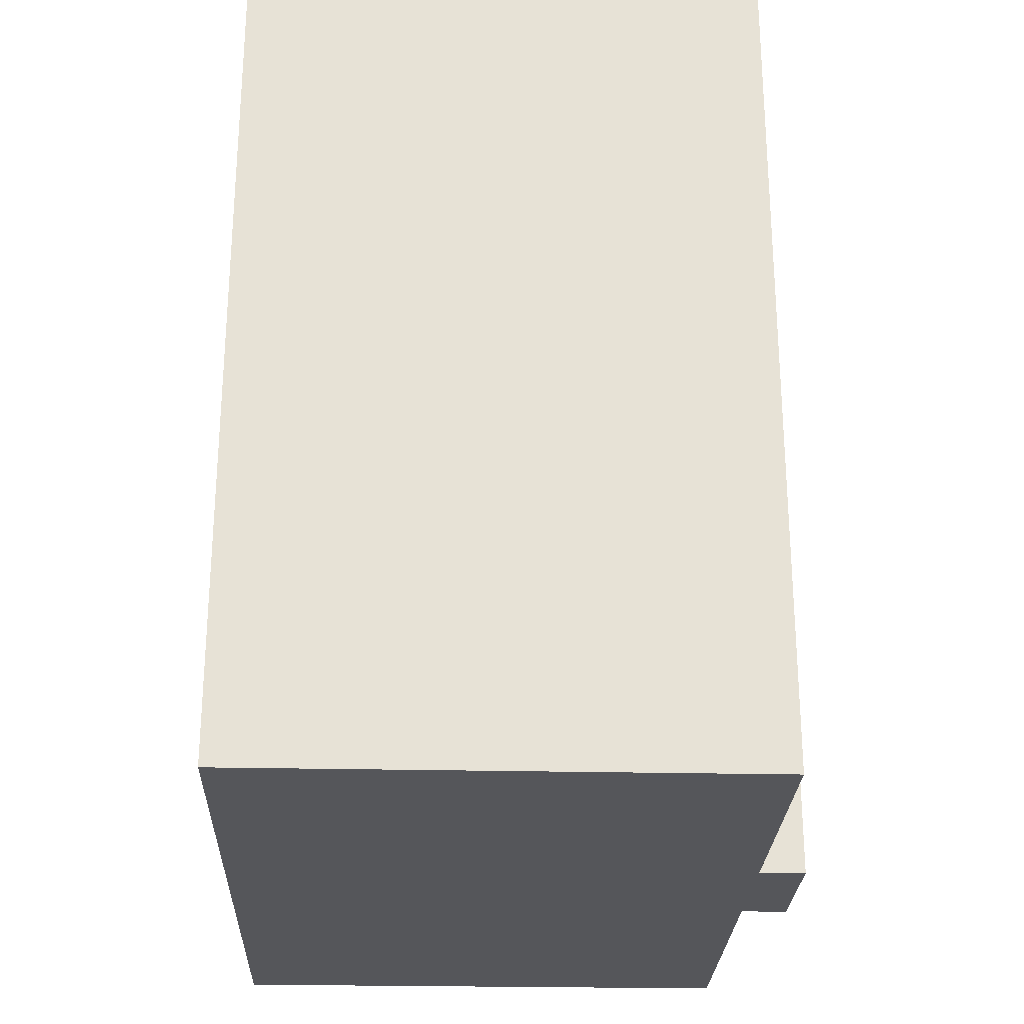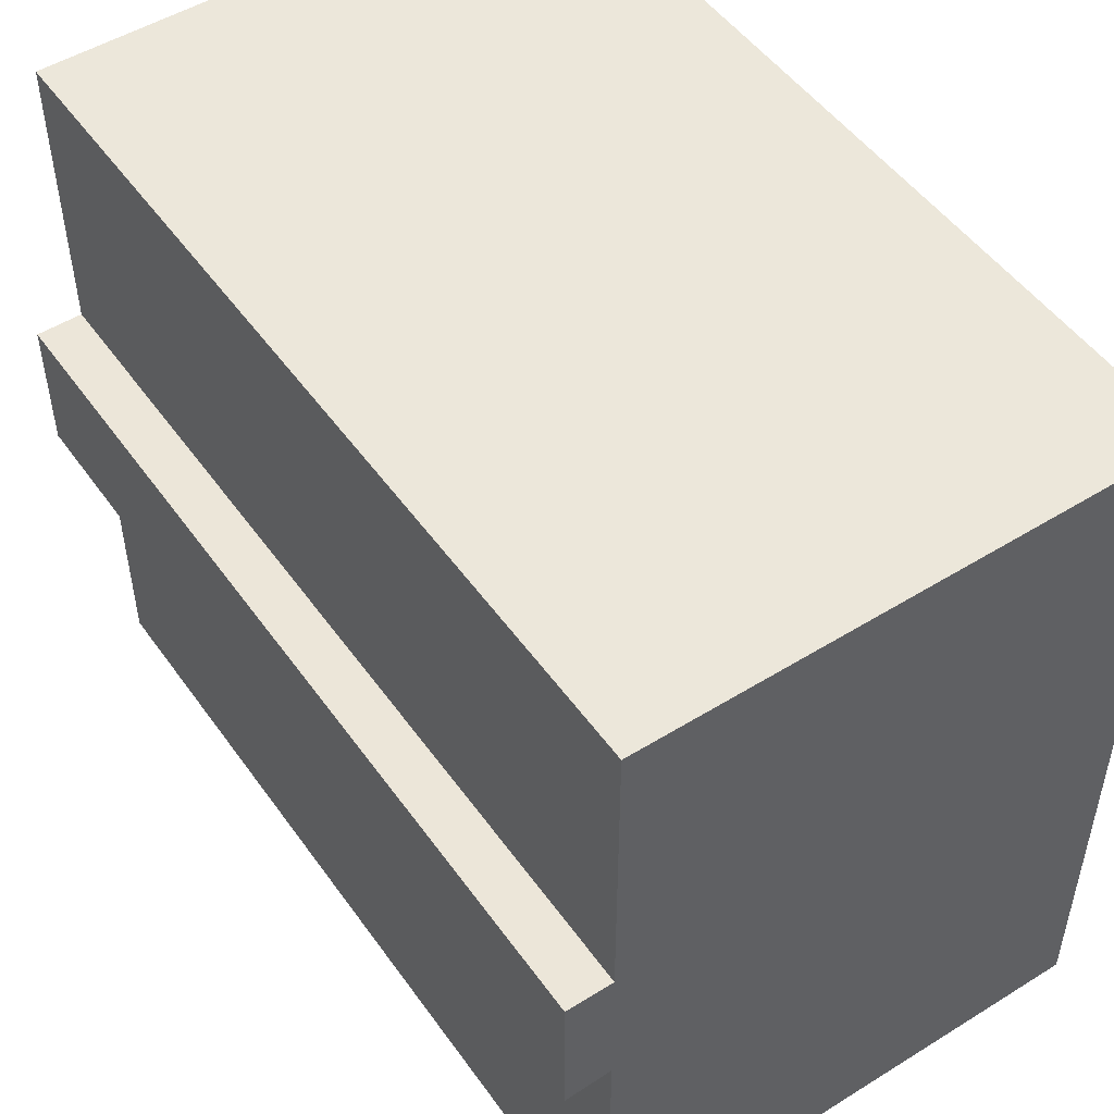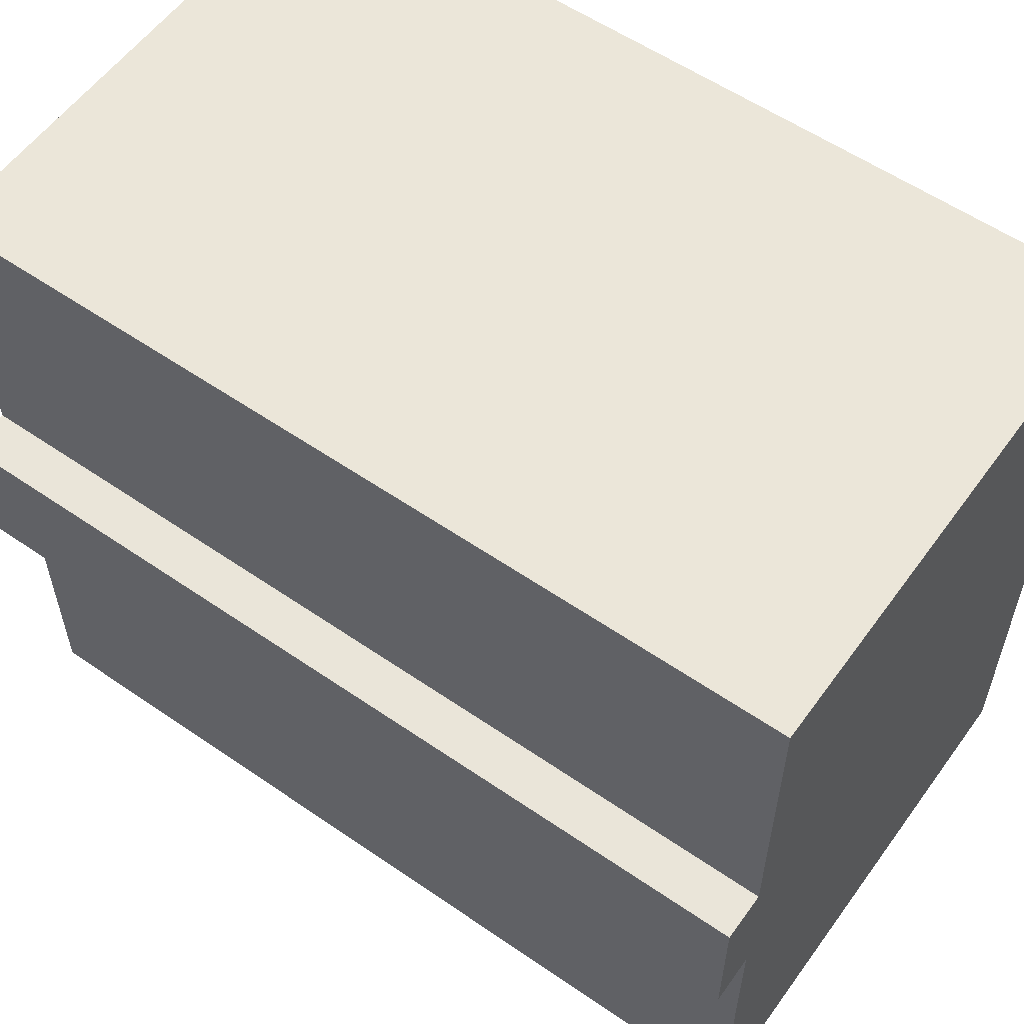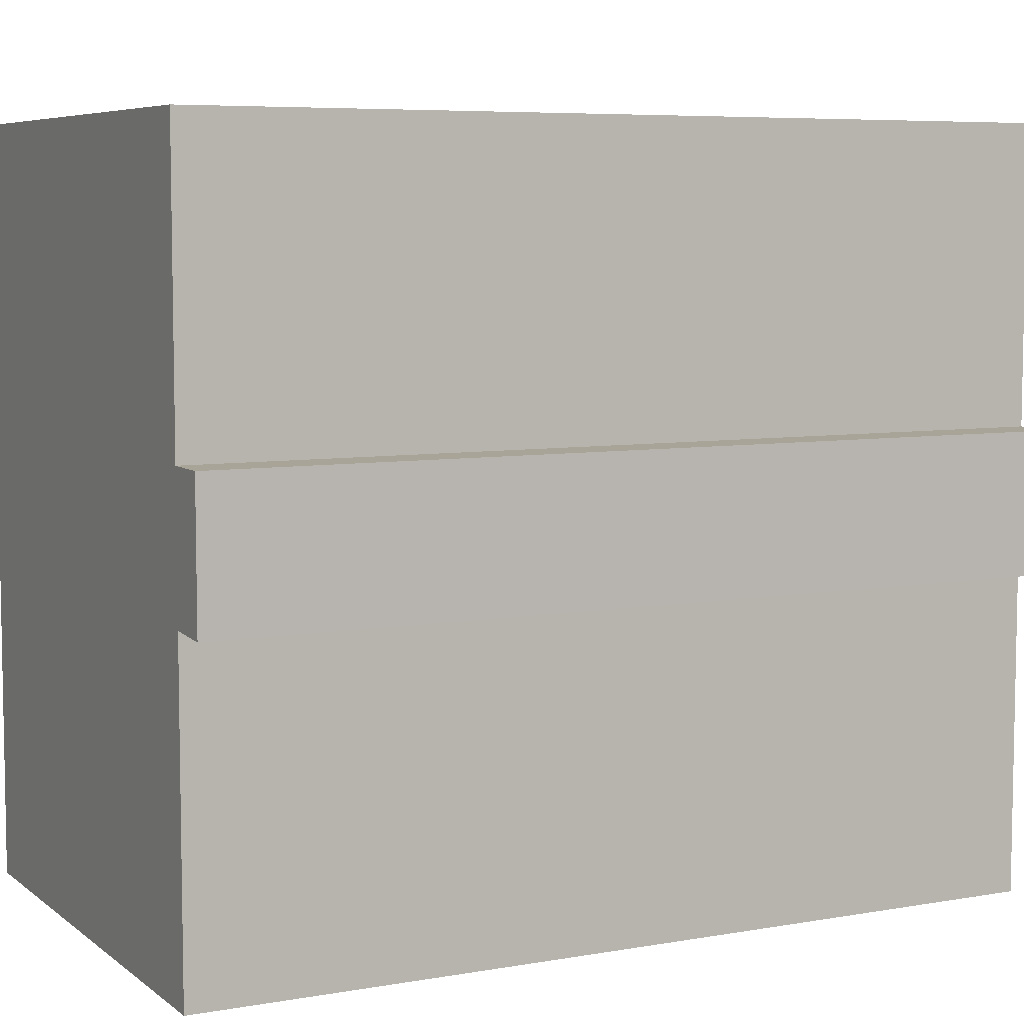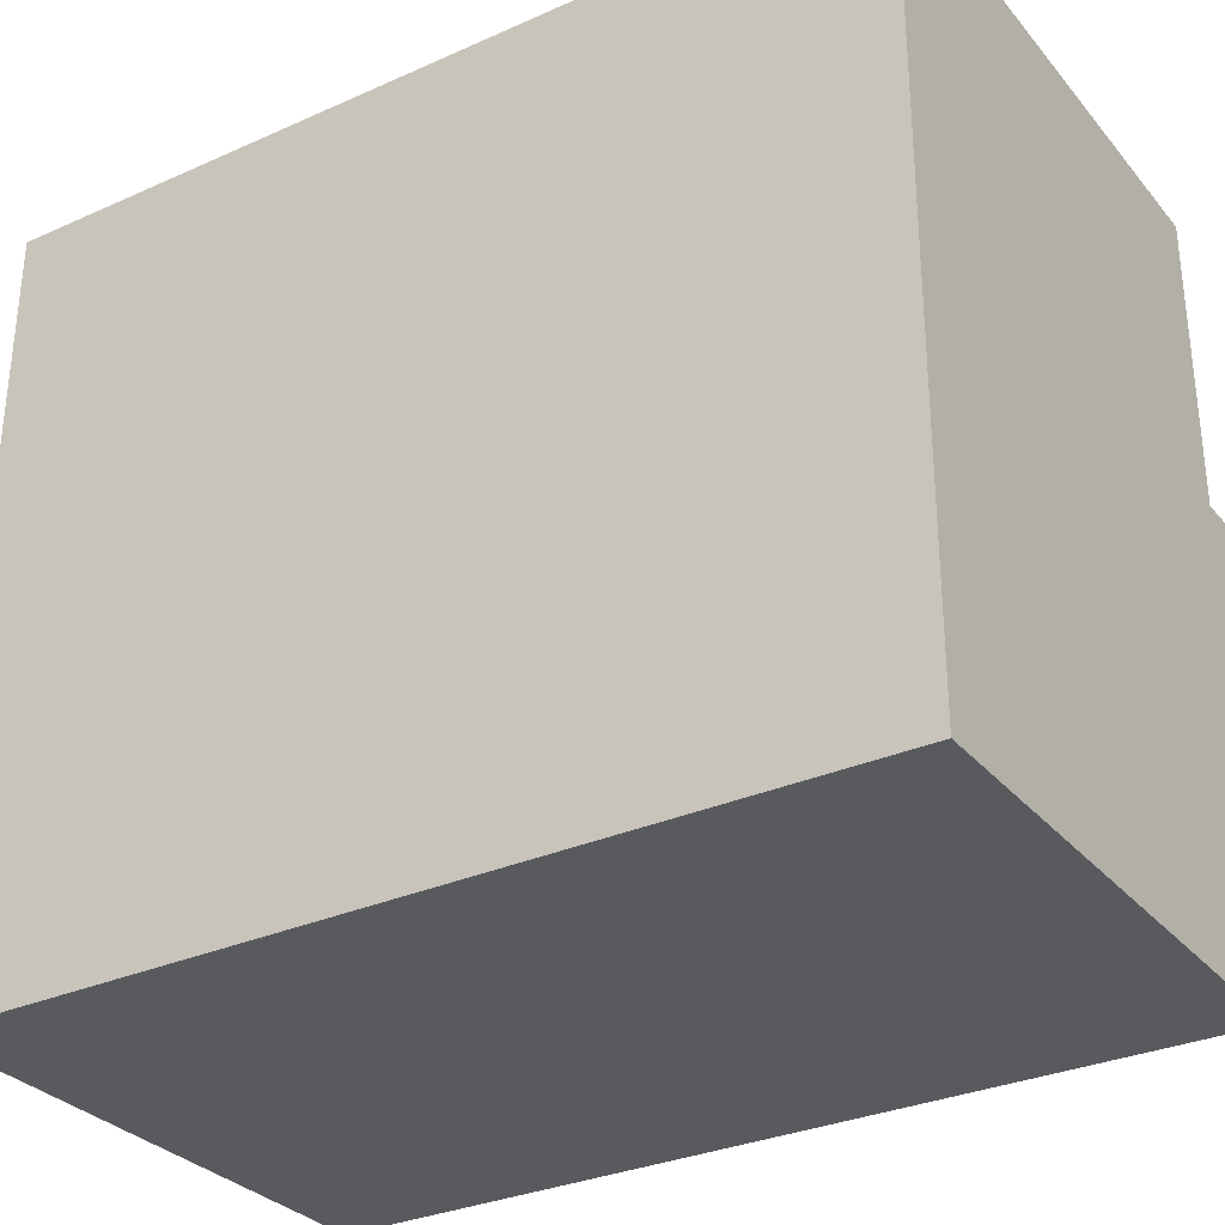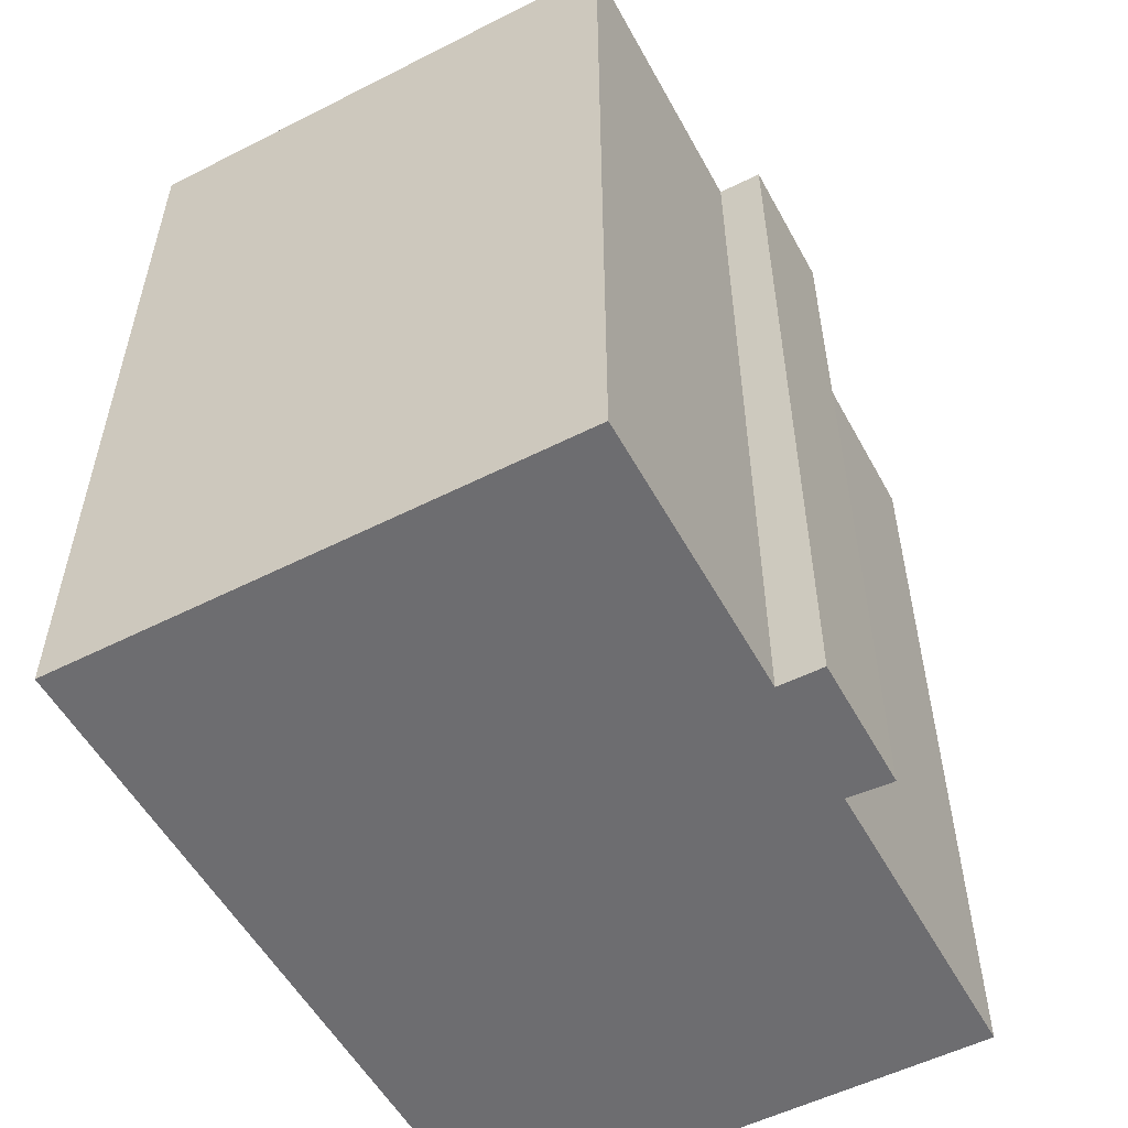
<metadata>
{"format":"obj","ext":"obj","renderer":"f3d","projection":"perspective","resolution":1024,"background":"white","views":[{"elev":-25.9,"azim":-2.0,"up":"+Y"},{"elev":50.3,"azim":145.8,"up":"+Z"},{"elev":57.2,"azim":125.6,"up":"+Z"},{"elev":6.6,"azim":62.8,"up":"+Z"},{"elev":-31.1,"azim":-57.5,"up":"+Z"},{"elev":-54.1,"azim":28.3,"up":"+Y"}]}
</metadata>
<code>
v  11.68 -5.769e-16 9.421
v  10.75 -5.773e-16 9.428
v  11.69 -4.039e-16 6.596
v  10.75 -7.147e-19 0.01167
v  0.0006628 -2.339e-17 0.3821
v  0 0 0
v  0.01225 -1.884e-16 3.077
v  0.06454 -9.411e-16 15.37
v  10.75 -9.405e-16 15.36
v  10.75 -2.392e-17 0.3907
v  10.75 -1.859e-16 3.036
v  10.75 -4.074e-16 6.653
v  0.001038 17.61 0.3815
v  10.75 17.61 0.01111
v  0.0003757 17.61 -0.0005577
v  0.01262 17.61 3.076
v  0.06492 17.61 15.37
v  10.75 17.61 0.3901
v  10.75 17.61 3.036
v  10.75 17.61 15.36
v  10.75 17.61 9.427
v  10.75 17.61 6.652
v  11.69 17.61 6.595
v  11.68 17.61 9.42
g defaultobject
f 1 2 3
f 4 5 6
f 5 4 7
f 7 4 8
f 8 4 9
f 9 4 10
f 9 10 11
f 9 11 2
f 2 11 12
f 2 12 3
f 13 14 15
f 14 13 16
f 14 16 17
f 14 17 18
f 18 17 19
f 19 17 20
f 19 20 21
f 19 21 22
f 22 21 23
f 24 23 21
f 13 6 5
f 6 13 15
f 16 5 7
f 5 16 13
f 17 7 8
f 7 17 16
f 17 9 20
f 9 17 8
f 20 2 21
f 2 20 9
f 21 1 24
f 1 21 2
f 24 3 23
f 3 24 1
f 22 3 12
f 3 22 23
f 22 11 19
f 11 22 12
f 19 10 18
f 10 19 11
f 18 4 14
f 4 18 10
f 15 4 6
f 4 15 14

</code>
